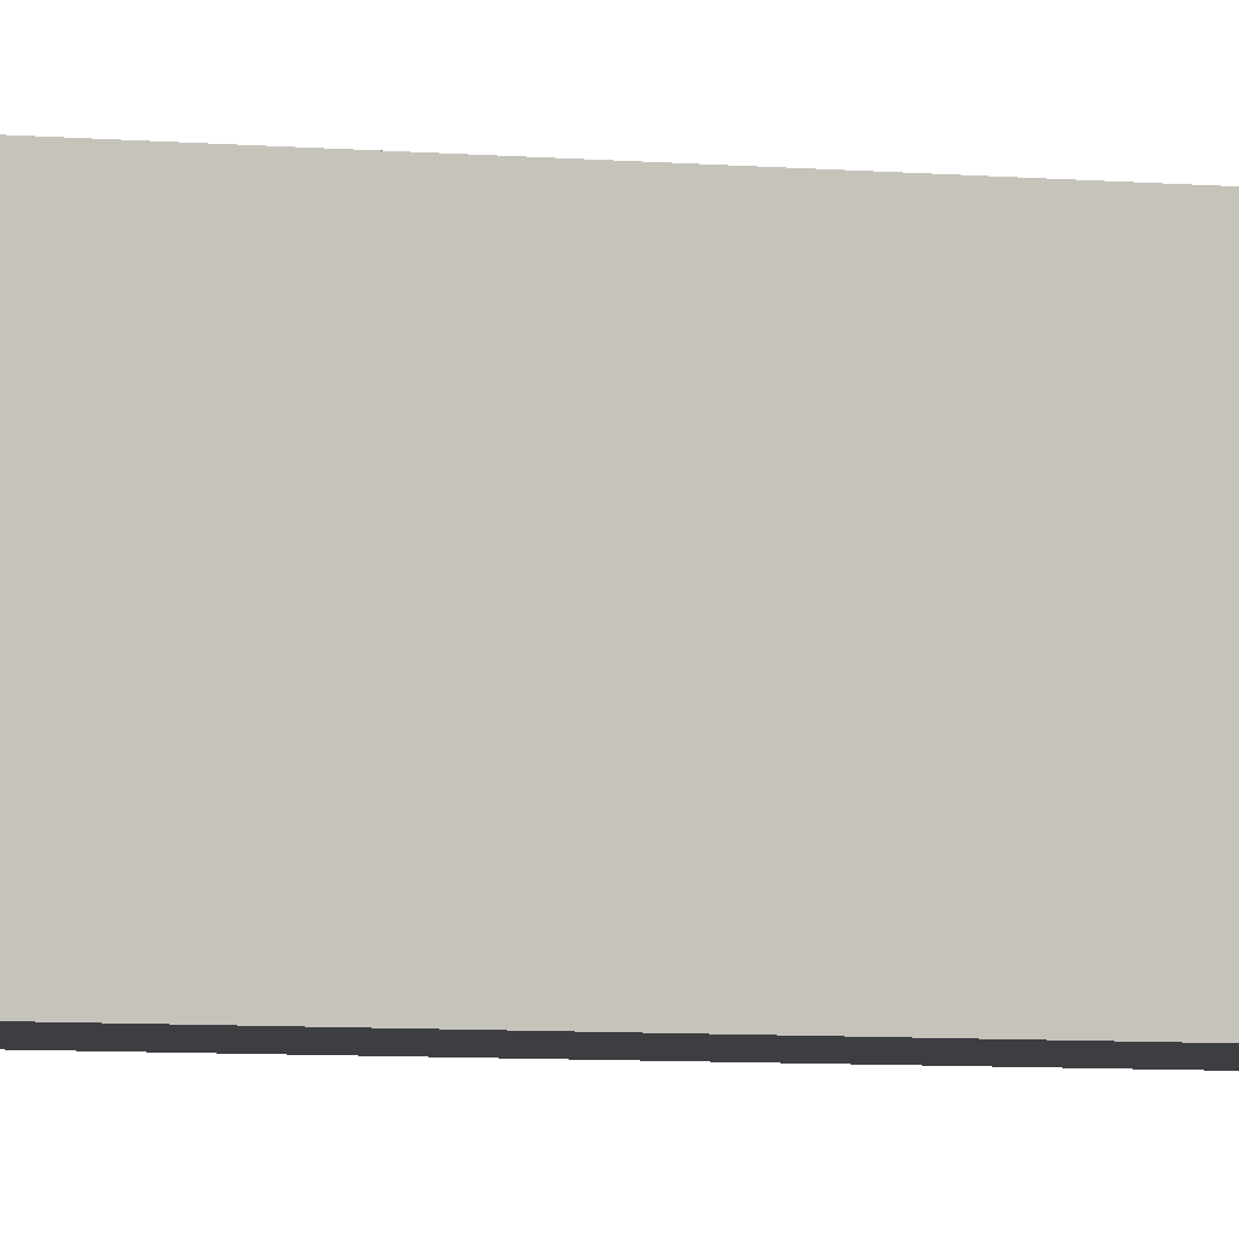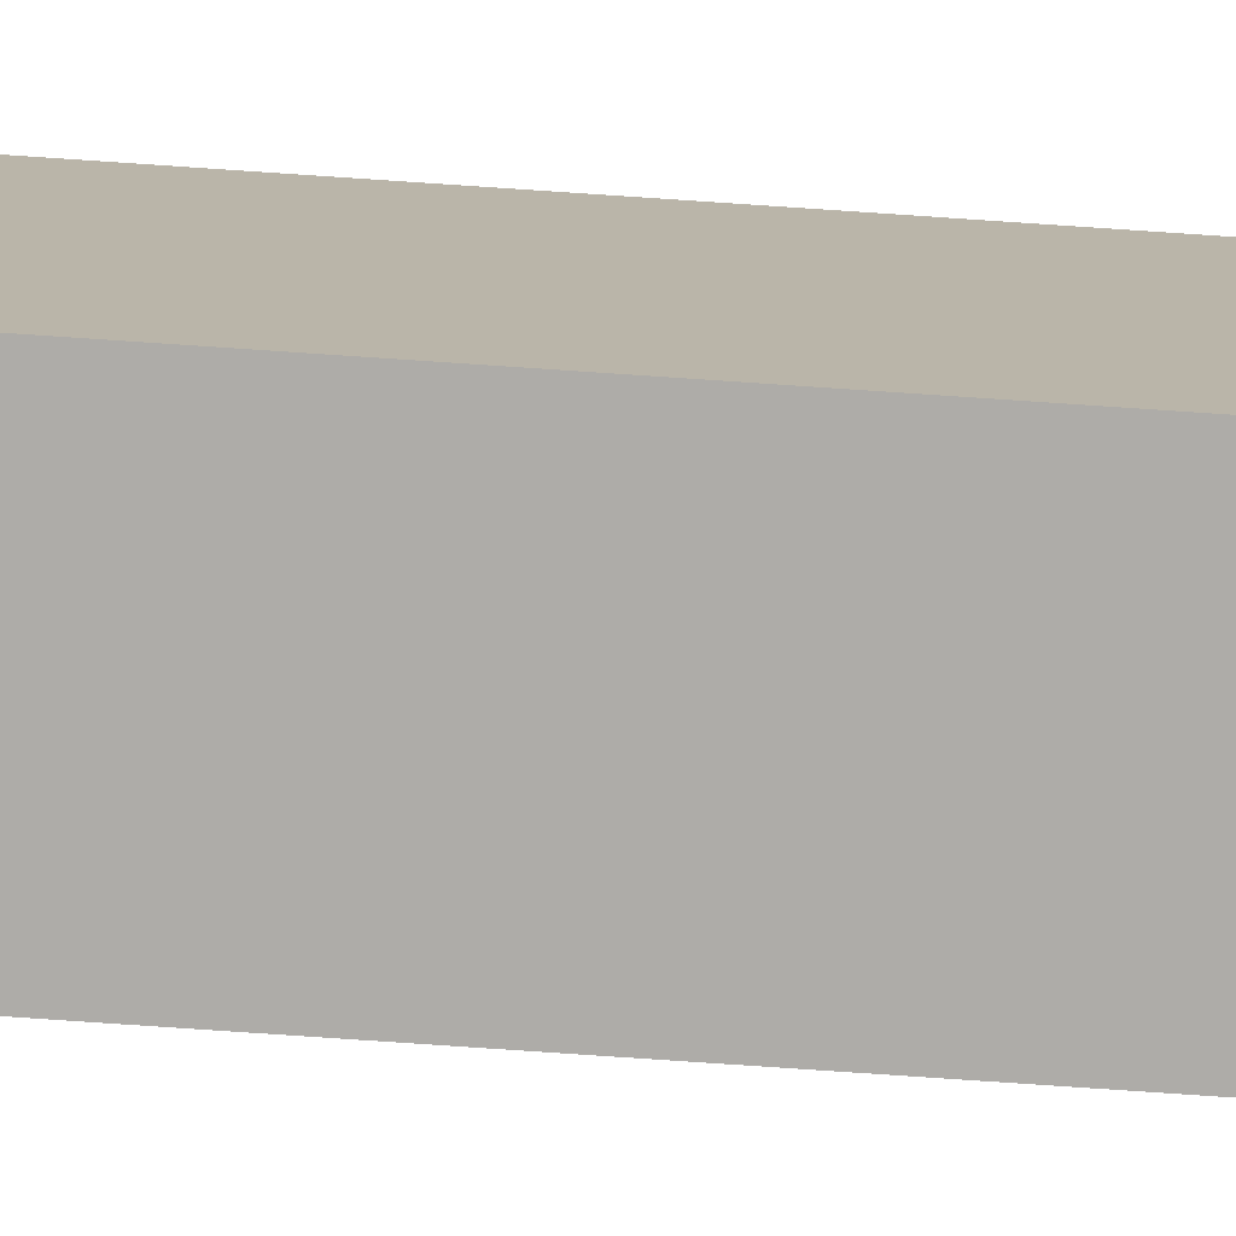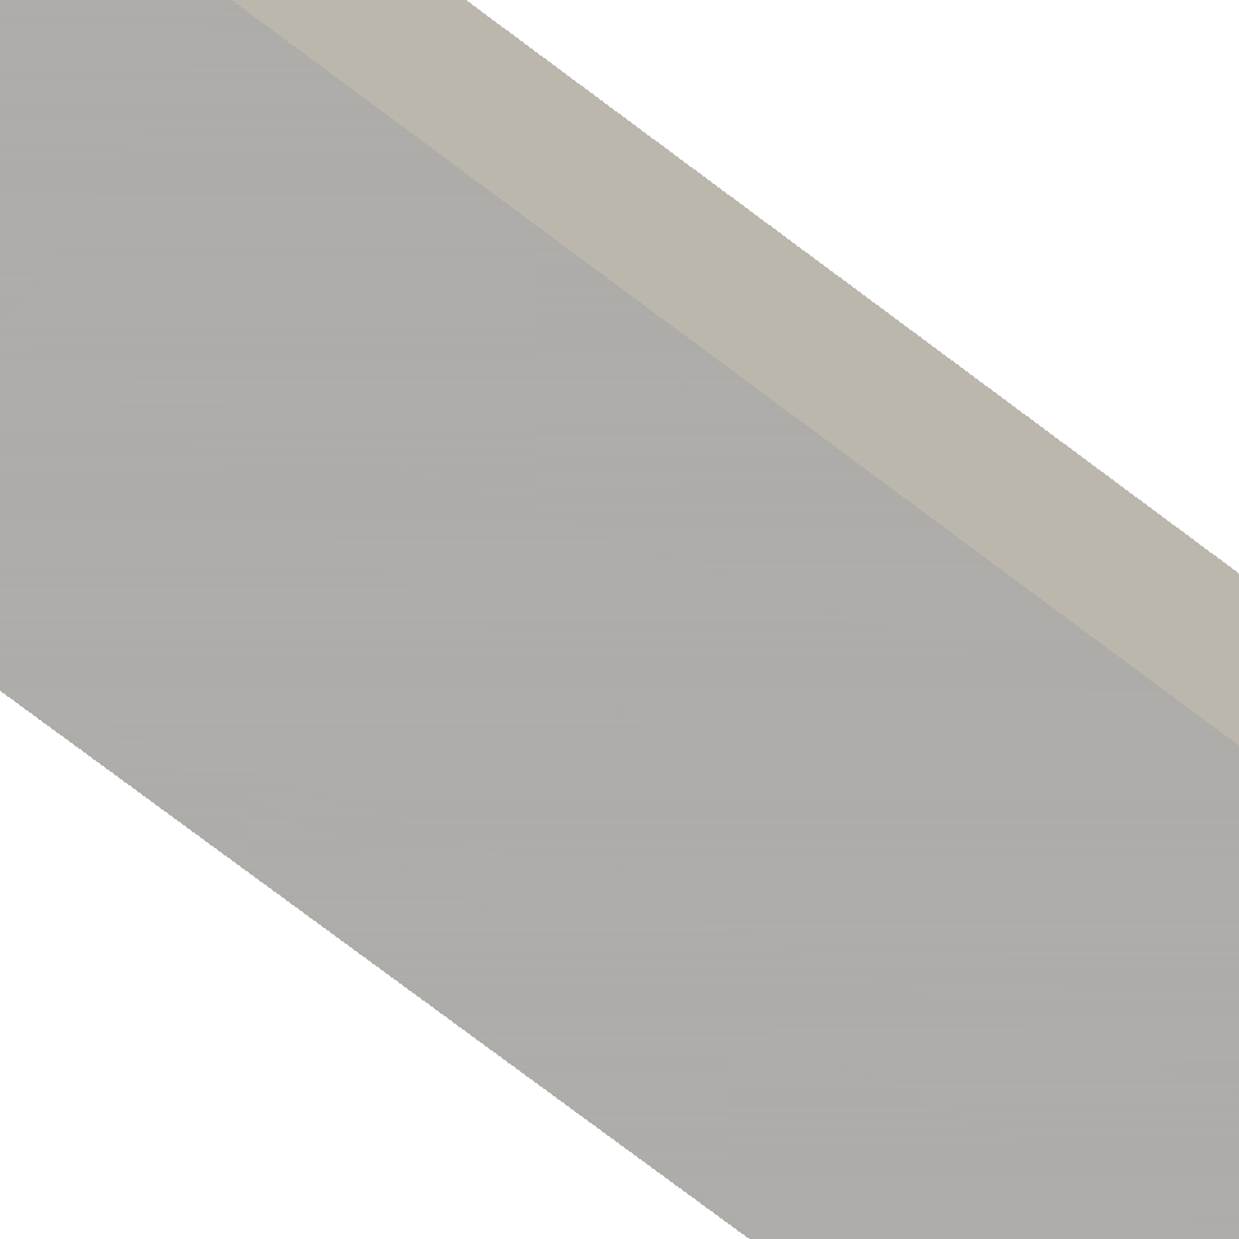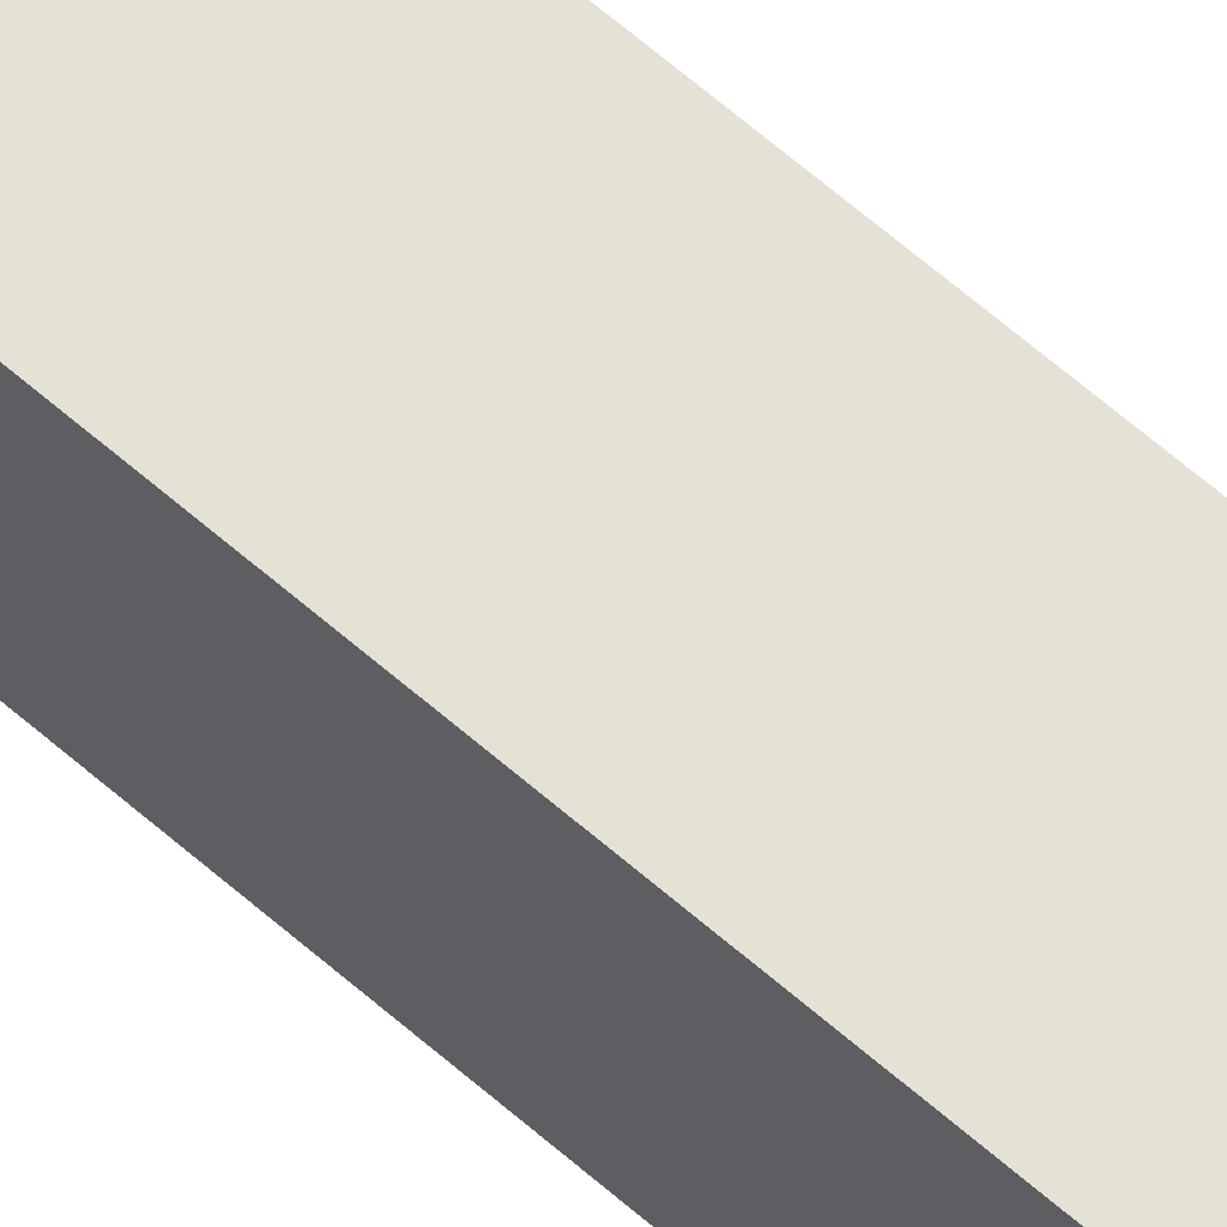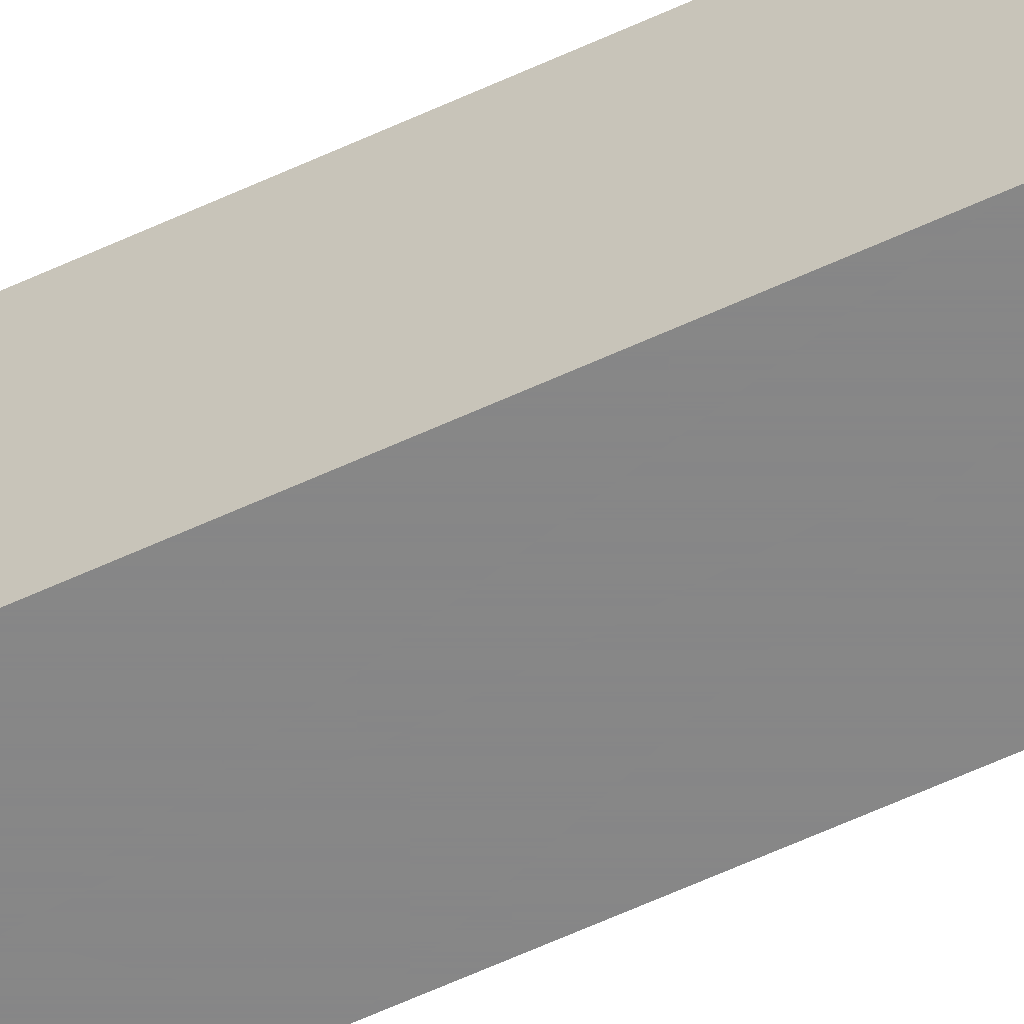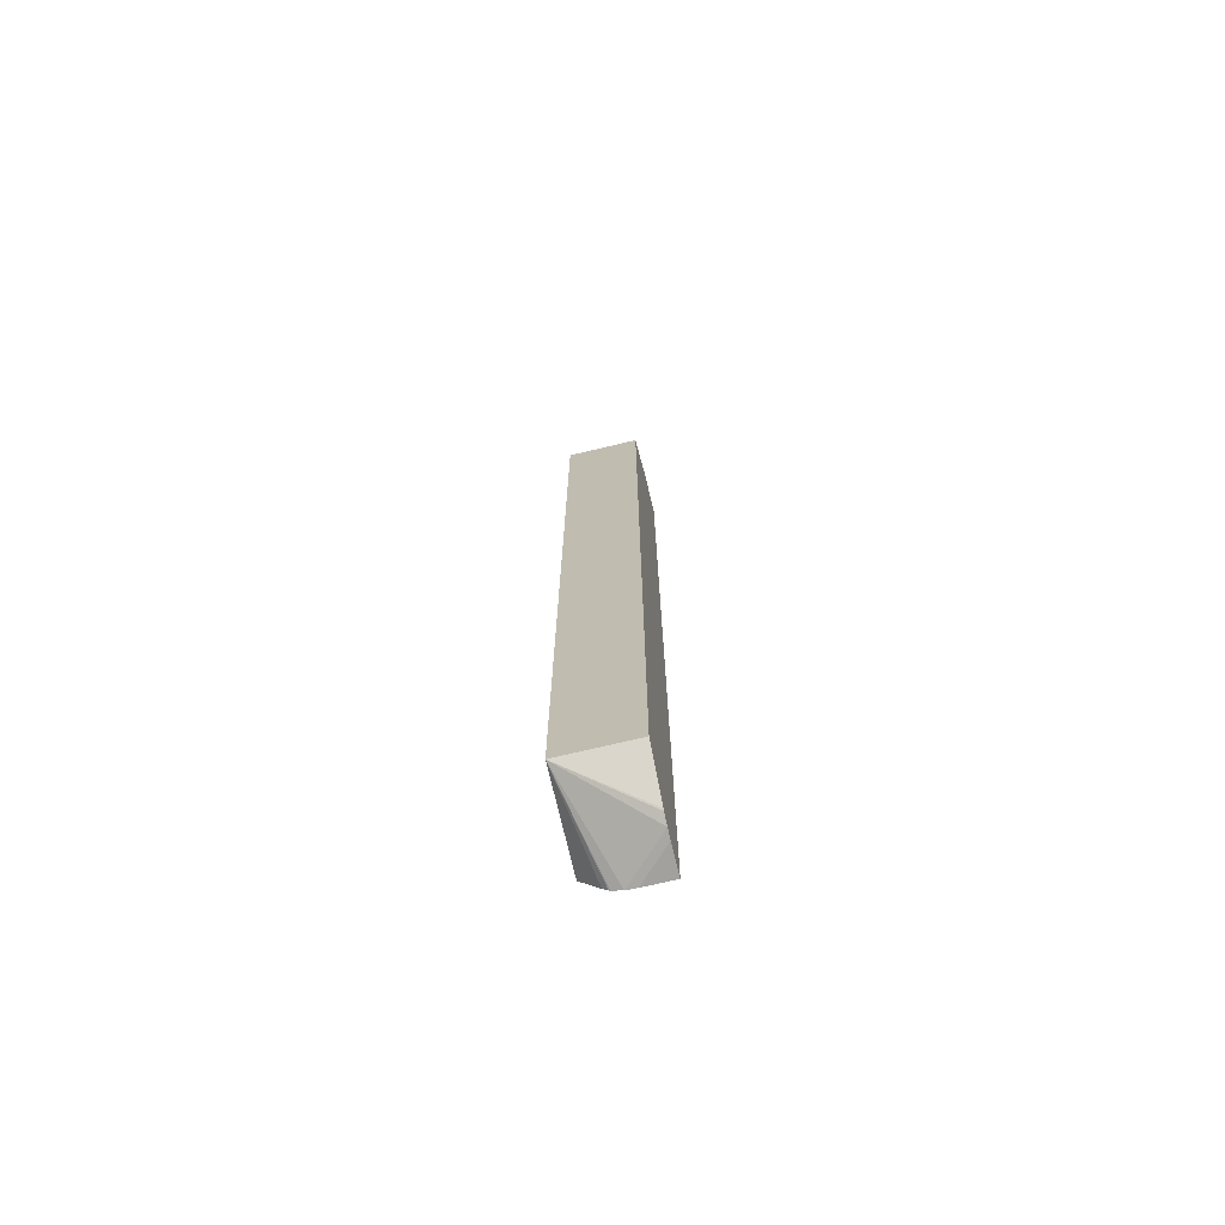
<metadata>
{"format":"obj","ext":"obj","renderer":"f3d","projection":"perspective","resolution":1024,"background":"white","views":[{"elev":-3.5,"azim":-115.6,"up":"+Z"},{"elev":-76.9,"azim":-93.9,"up":"+Z"},{"elev":-77.0,"azim":-127.1,"up":"+Z"},{"elev":65.0,"azim":-48.8,"up":"+Z"},{"elev":-62.3,"azim":-65.0,"up":"+Z"},{"elev":-72.1,"azim":-166.6,"up":"+Y"}]}
</metadata>
<code>
v 0.002624 0.02807 -0.003327
v 0.001355 0.02807 -0.003327
v 0.003211 0.02806 -0.003327
v 0.002624 0.02807 -0.003791
v 0.001355 0.02807 -0.004957
v 0.001355 -0.02855 -0.003327
v 0.003328 0.02805 -0.003327
v 0.003763 0.02803 -0.003327
v 0.003226 0.02803 -0.003809
v 0.001458 0.02807 -0.004957
v 0.001355 0.02804 -0.005555
v 0.001355 -0.02855 -0.005059
v 0.003087 -0.02855 -0.003327
v 0.003627 0.02801 -0.003627
v 0.003044 0.02801 -0.00421
v 0.001878 0.02801 -0.005376
v 0.00391 0.028 -0.003327
v 0.004015 0.02796 -0.003433
v 0.00206 0.02803 -0.004975
v 0.001477 0.02803 -0.005558
v 0.001355 0.02802 -0.005826
v 0.001458 -0.02855 -0.004957
v 0.001355 -0.0285 -0.005643
v 0.003207 -0.0285 -0.003791
v 0.00367 -0.0285 -0.003327
v 0.002624 -0.02855 -0.003791
v 0.005687 0.02623 -0.008726
v 0.001355 0.02801 -0.005929
v 0.004223 0.02786 -0.003327
v 0.001355 -0.02824 -0.006228
v 0.005687 -0.02624 -0.008726
v 0.004256 -0.02824 -0.003327
v 0.001355 0.02623 -0.008726
v 0.001355 0.02783 -0.006218
v 0.005687 0.02641 -0.003327
v 0.001355 -0.02817 -0.006334
v 0.005687 -0.02661 -0.003327
v 0.004608 -0.0279 -0.003327
v 0.004316 -0.0282 -0.003327
v 0.001355 -0.02624 -0.008726
f 31 37 38
f 31 38 39
f 31 39 32
f 31 36 40
f 2 12 6
f 2 23 12
f 2 30 23
f 2 36 30
f 27 35 37
f 27 29 35
f 27 34 28
f 27 33 34
f 23 24 26
f 22 23 26
f 20 28 21
f 18 29 27
f 27 37 31
f 27 31 40
f 27 40 33
f 30 36 31
f 25 31 32
f 24 31 25
f 23 31 24
f 23 30 31
f 1 32 39
f 1 39 38
f 1 38 37
f 1 37 35
f 13 24 25
f 12 23 22
f 11 20 21
f 10 20 11
f 1 10 5
f 1 4 10
f 1 3 4
f 1 7 3
f 1 8 7
f 1 17 8
f 1 29 17
f 1 35 29
f 2 40 36
f 2 33 40
f 2 34 33
f 2 28 34
f 1 25 32
f 1 13 25
f 1 6 13
f 1 2 6
f 17 29 18
f 16 20 19
f 16 28 20
f 15 28 16
f 2 21 28
f 2 11 21
f 2 5 11
f 1 5 2
f 3 7 4
f 4 7 8
f 4 8 9
f 4 9 19
f 8 17 18
f 8 18 14
f 9 16 19
f 10 19 20
f 6 22 26
f 6 12 22
f 5 10 11
f 4 19 10
f 13 26 24
f 14 18 27
f 14 27 28
f 14 28 15
f 6 26 13
f 8 14 15
f 8 15 16
f 8 16 9

</code>
